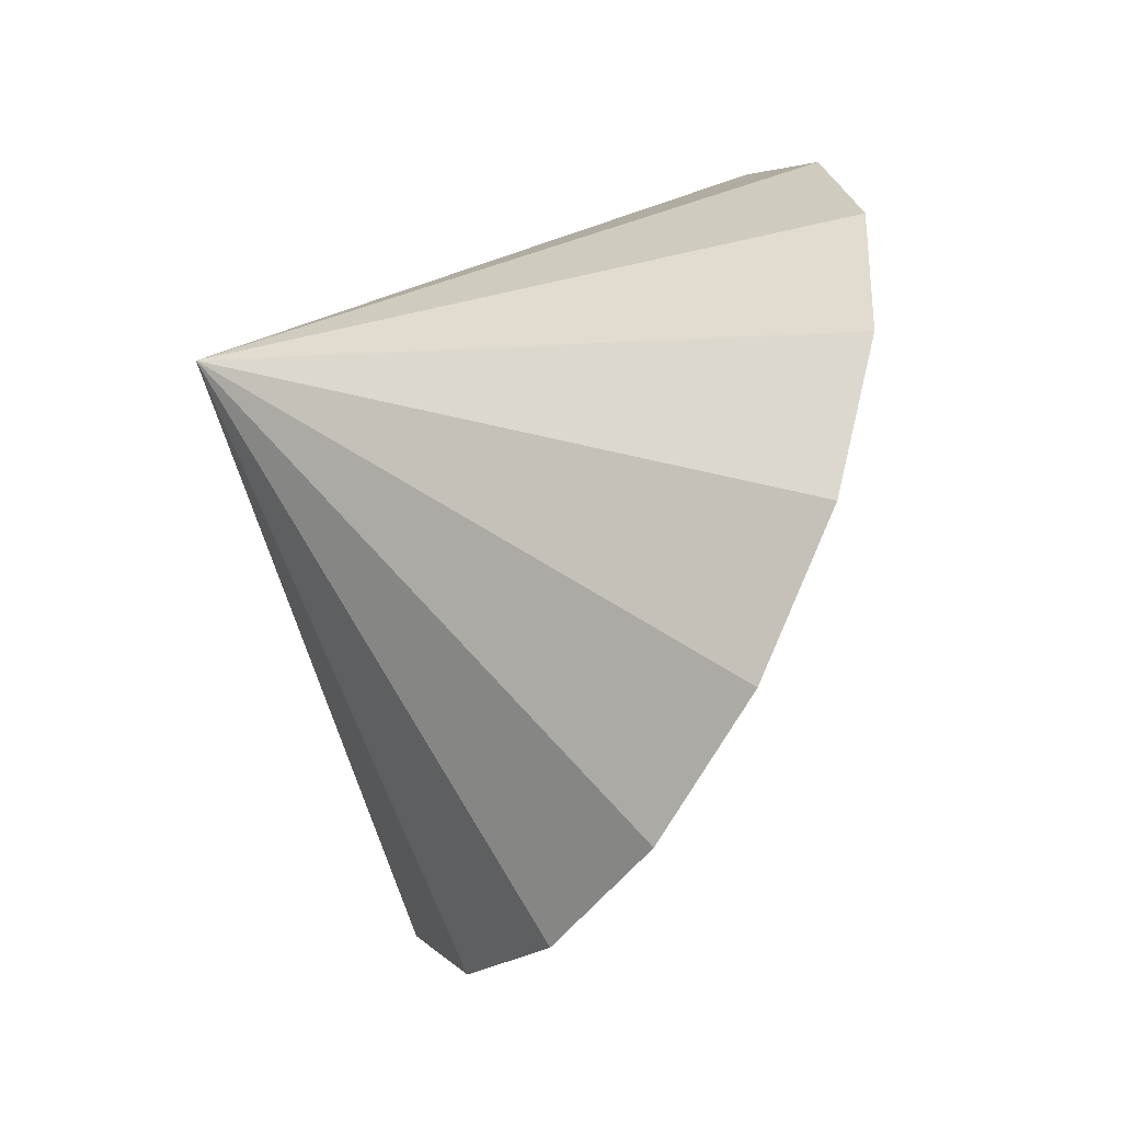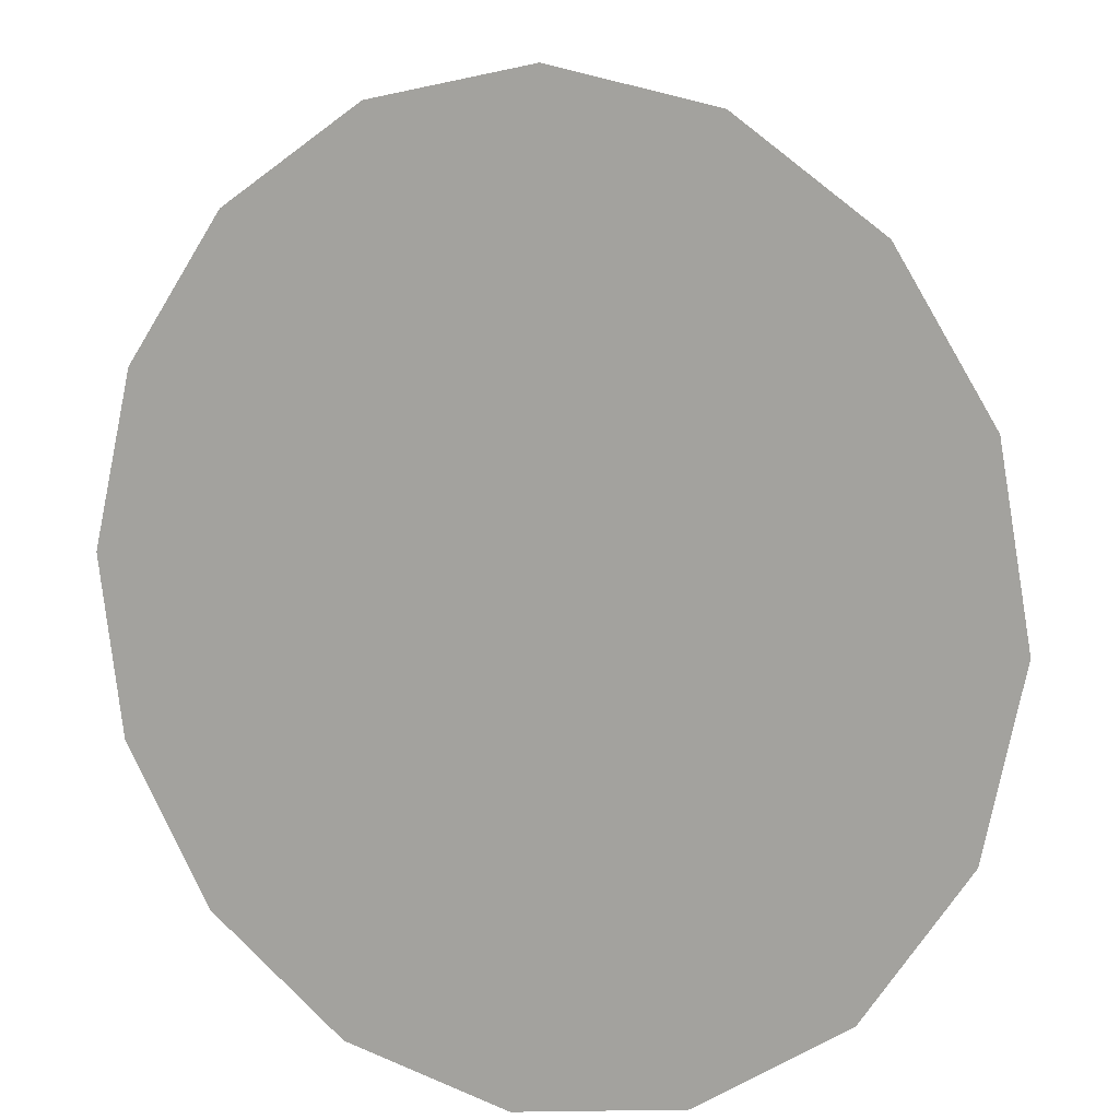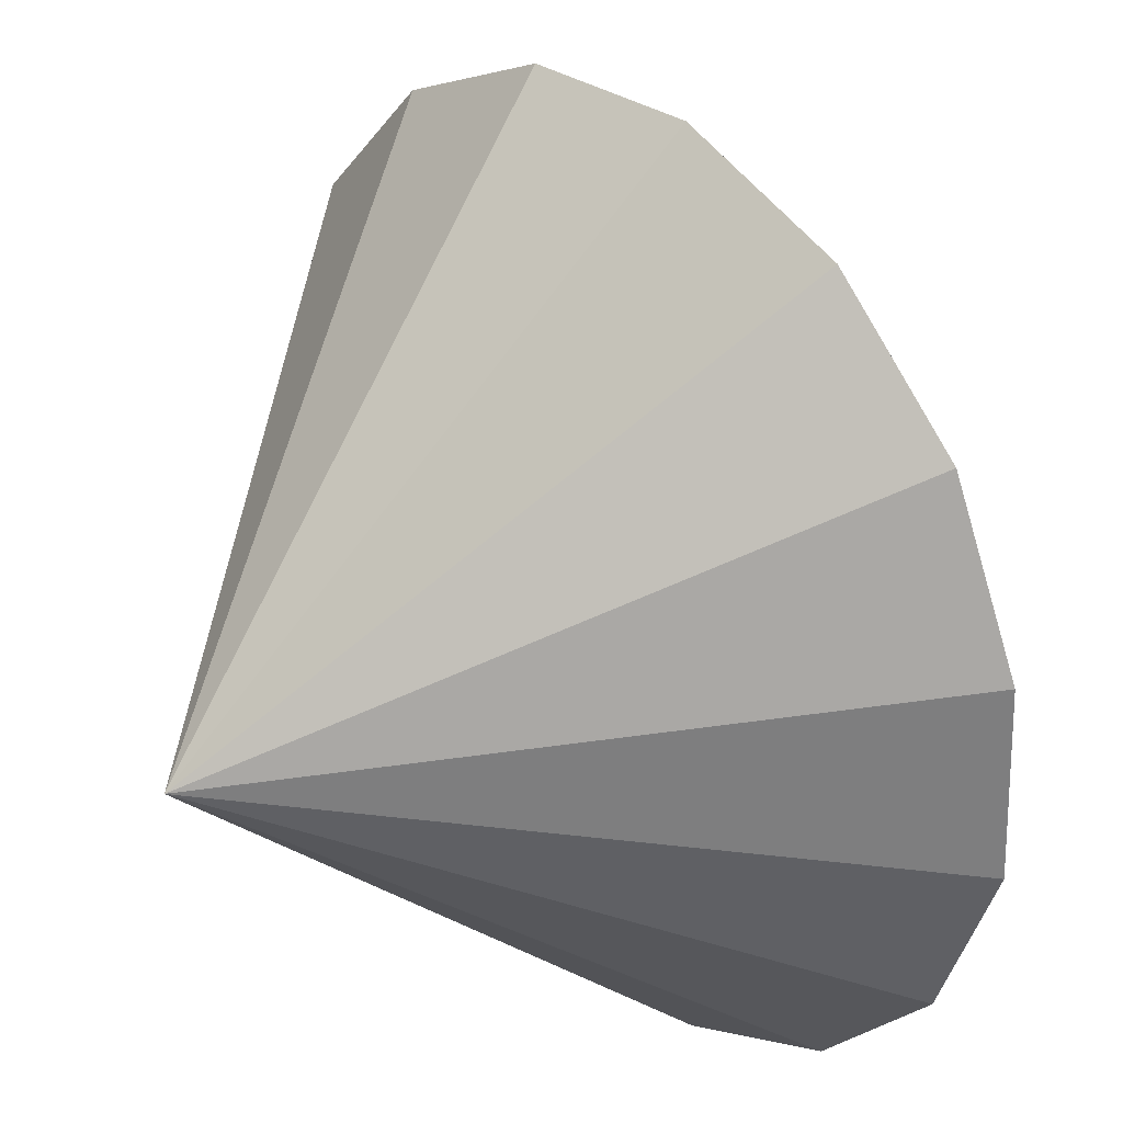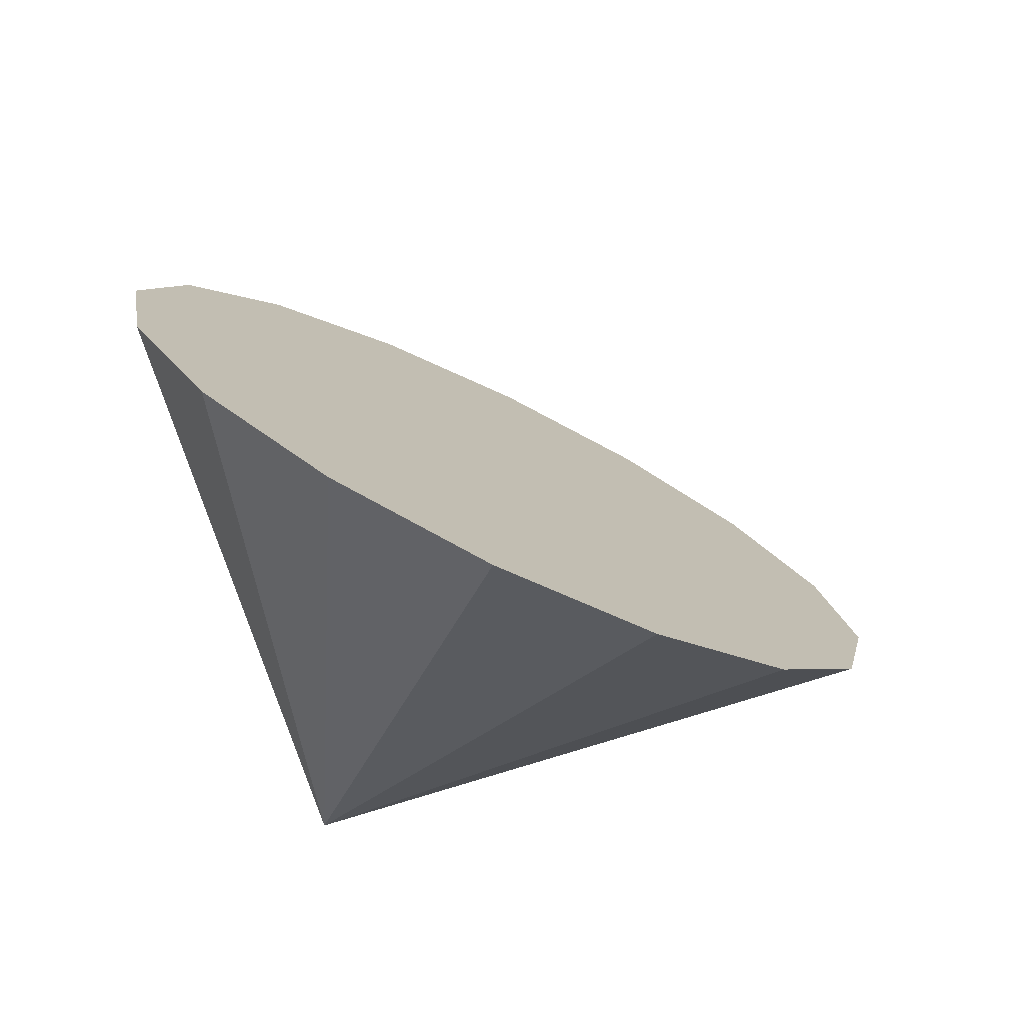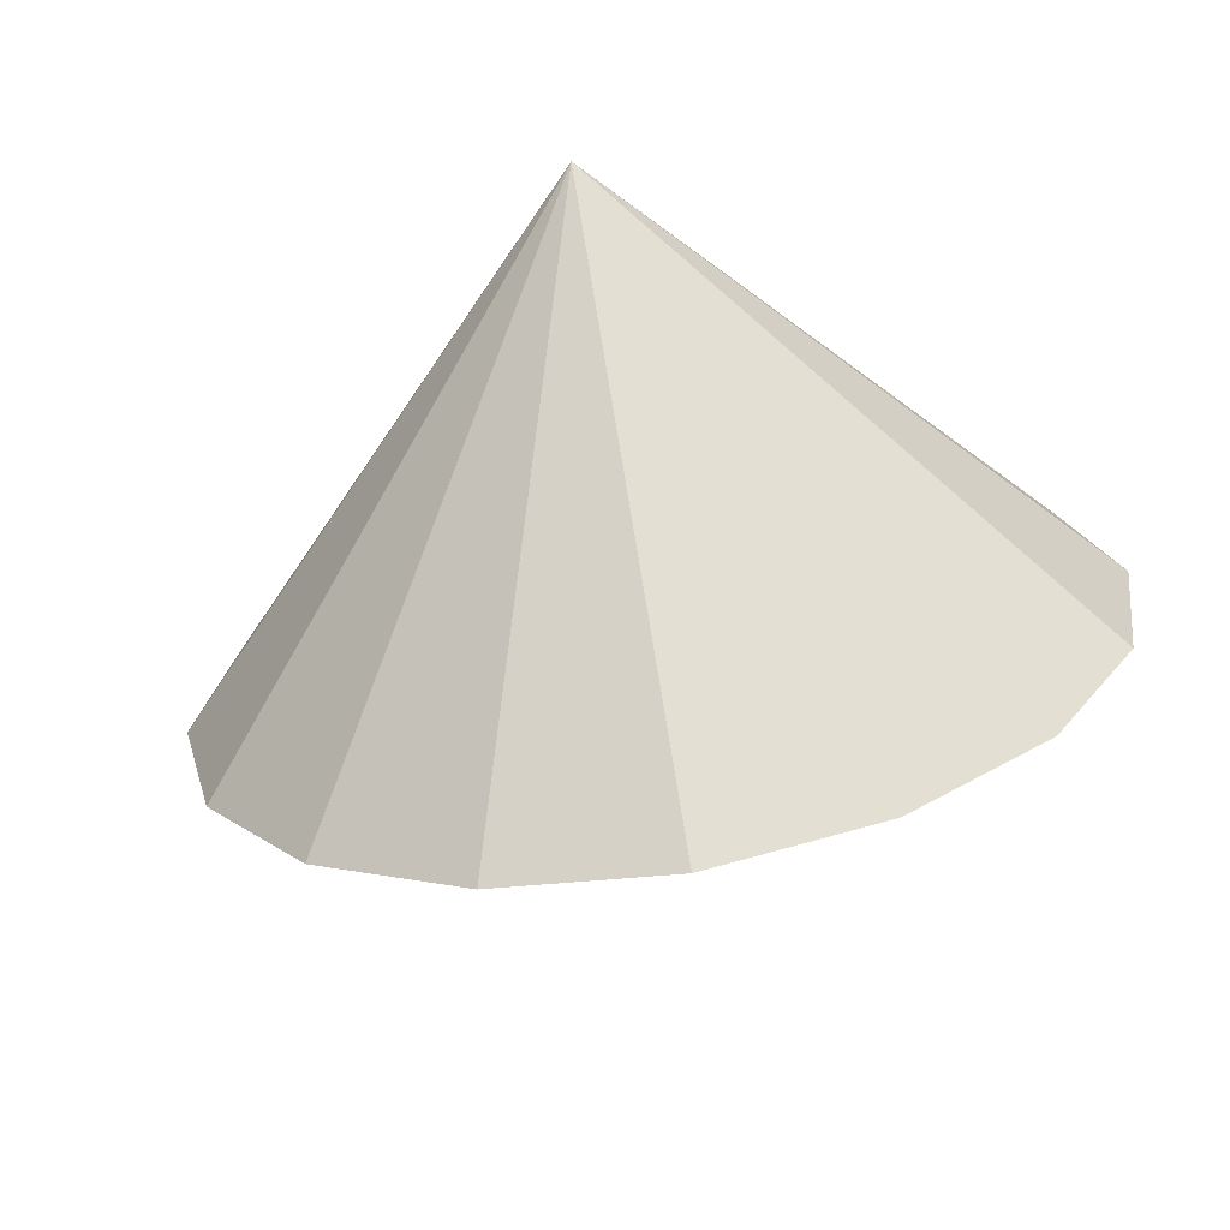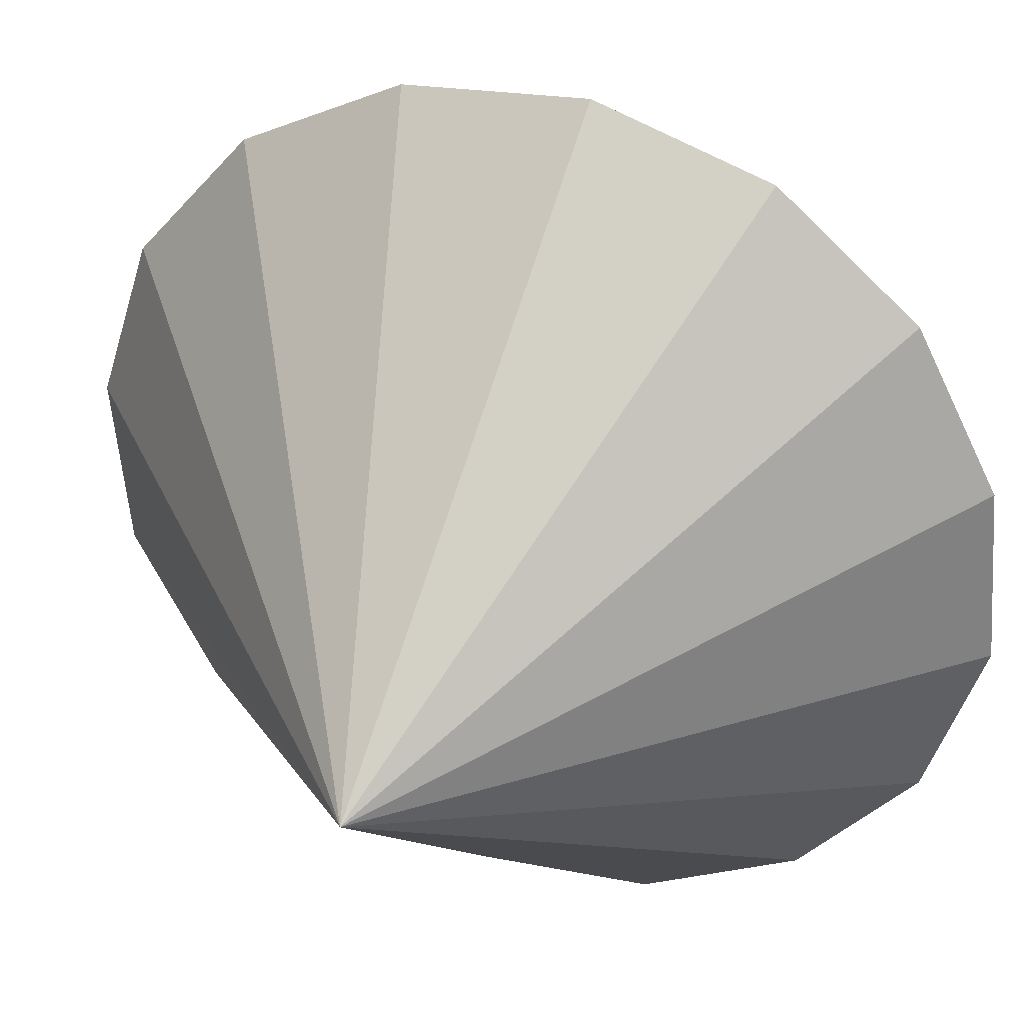
<metadata>
{"format":"obj","ext":"obj","renderer":"f3d","projection":"perspective","resolution":1024,"background":"white","views":[{"elev":-54.6,"azim":-174.3,"up":"+Y"},{"elev":50.5,"azim":-56.8,"up":"+Z"},{"elev":-33.2,"azim":156.2,"up":"+Z"},{"elev":-73.7,"azim":-78.9,"up":"+Y"},{"elev":-70.2,"azim":136.5,"up":"+Y"},{"elev":-5.2,"azim":111.7,"up":"+Z"}]}
</metadata>
<code>
o Cone.045_Cone.1521
v 1.236 3.011 1.834
v 0.8091 3.185 1.256
v 0.3641 3.071 0.6765
v -0.03124 2.686 0.1842
v -0.3167 2.089 -0.1461
v -0.4488 1.371 -0.2641
v -0.4075 0.6416 -0.1519
v -0.199 0.01123 0.1734
v 0.1449 -0.4239 0.6624
v 0.5719 -0.5976 1.241
v 1.017 -0.4833 1.82
v 1.412 -0.09847 2.312
v 2.284 1.199 0.04298
v 1.698 0.4983 2.642
v 1.83 1.216 2.76
v 1.788 1.946 2.648
v 1.58 2.576 2.323
f 1 13 2
f 2 13 3
f 3 13 4
f 4 13 5
f 5 13 6
f 6 13 7
f 7 13 8
f 8 13 9
f 9 13 10
f 10 13 11
f 11 13 12
f 12 13 14
f 14 13 15
f 15 13 16
f 16 13 17
f 17 13 1
f 8 12 17
f 17 1 2
f 2 3 4
f 4 5 6
f 6 7 8
f 8 9 10
f 10 11 12
f 12 14 17
f 14 15 17
f 15 16 17
f 17 2 8
f 2 4 8
f 4 6 8
f 8 10 12

</code>
